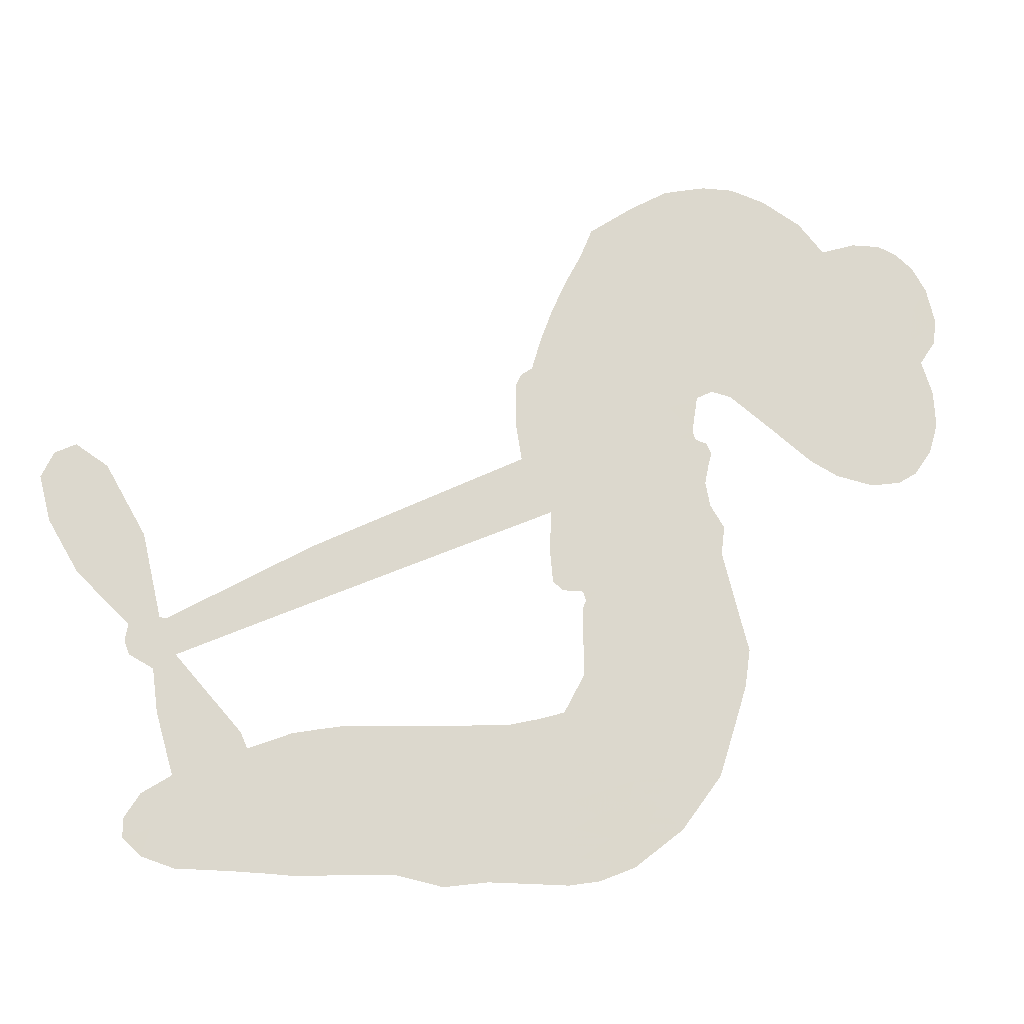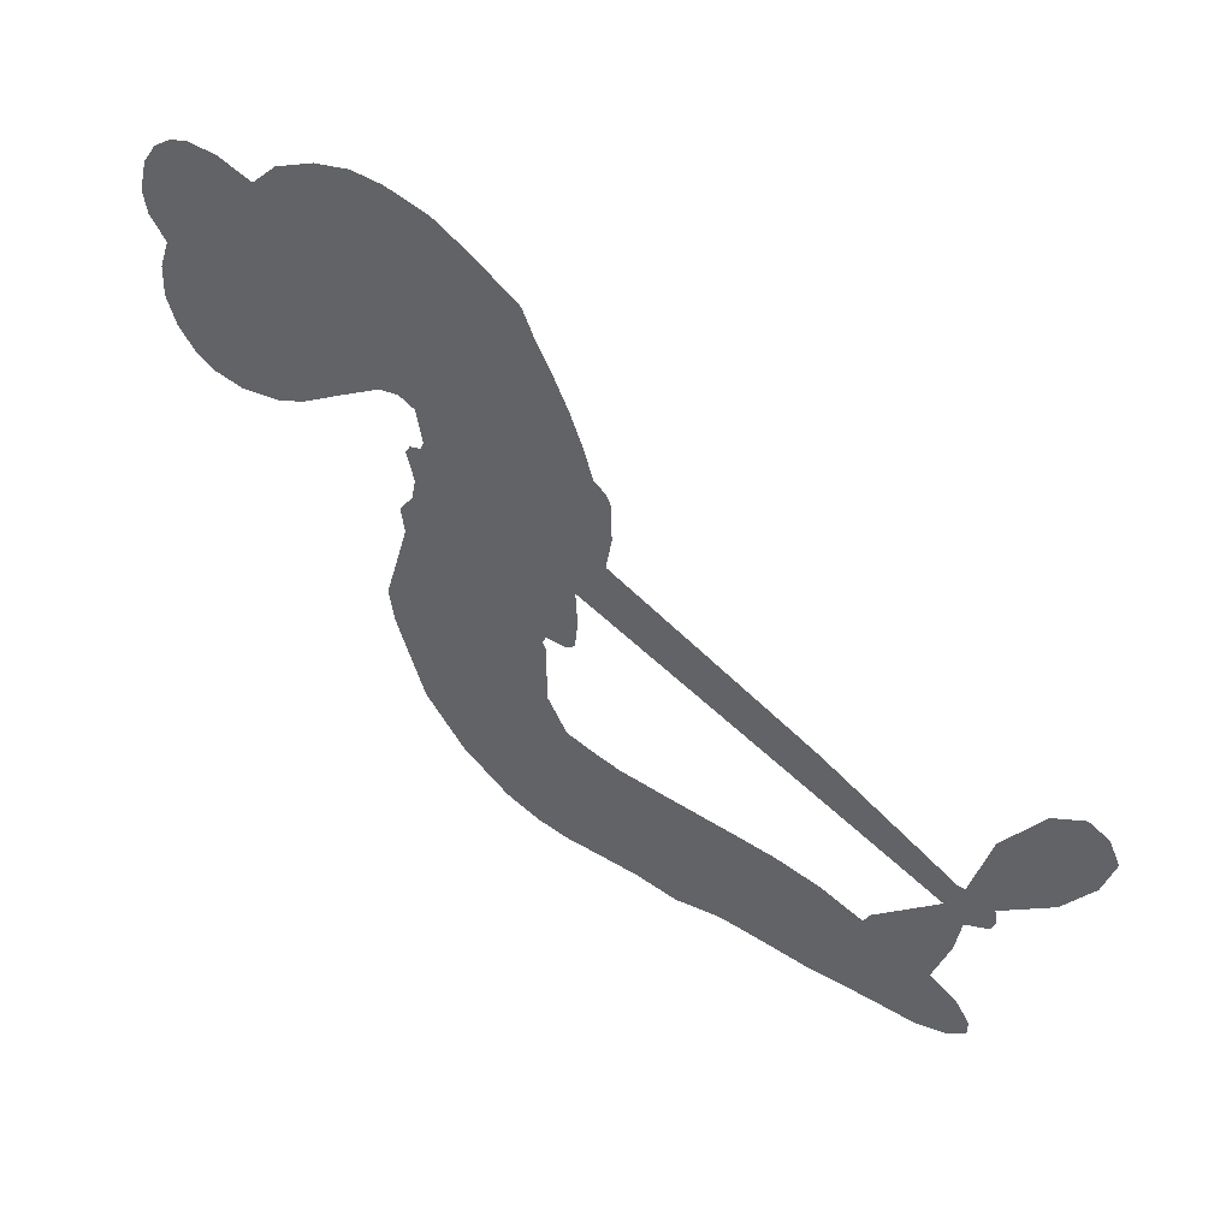
<metadata>
{"format":"obj","ext":"obj","renderer":"f3d","projection":"perspective","resolution":1024,"background":"white","views":[{"elev":-17.7,"azim":168.2,"up":"+Y"},{"elev":51.3,"azim":32.9,"up":"+Y"}]}
</metadata>
<code>
v 1192 838.9 0.2257
v 1195 889.6 0.2142
v 1211 936.8 0.1893
v 1189 970.1 0.1564
v 1184 1005 0.1258
v 1197 1056 0
v 1217 1089 0.102
v 1243 1110 0.135
v 1270 1121 0.1547
v 1311 1120 0.1819
v 1359 1104 0.2241
v 1395 1145 0.2597
v 1451 1177 0.2811
v 1501 1192 0.2947
v 1544 1192 0.3046
v 1603 1178 0.3194
v 1718 1105 0.357
v 1736 1062 0.3705
v 1809 880.7 0.4716
v 1824 869.7 0.486
v 1833 852.4 0.5
v 1824 741 0.5272
v 2120 593 0.6118
v 2314 479.7 0.6795
v 2323 481 0.6864
v 2349 595.5 0.7179
v 2404 690.5 0.7338
v 2447 718.7 0.7382
v 2476 704.5 0.741
v 2492 668.9 0.75
v 2477 607.8 0.73
v 2436 537.5 0.7164
v 2364 469.1 0.6913
v 2368 446.3 0.6867
v 2361 427.4 0.6845
v 2329 409.4 0.6806
v 2321 350.1 0.6797
v 2298 268.3 0.6797
v 2235 173.8 0.6797
v 2207 163 0.6797
v 2184 172.1 0.6797
v 2169 208.4 0.6797
v 2174 248 0.6797
v 2209 327.9 0.6797
v 2299 430.3 0.6784
v 1781 664.6 0.5463
v 1779 562.3 0.5748
v 1765 550.6 0.5774
v 1736 550.4 0.5876
v 1732 537.4 0.6008
v 1737 524.6 0.6103
v 1736 429.5 0.669
v 1764 375.5 0.7013
v 1843 354.4 0.6935
v 2072 342.3 0.5832
v 2139 329.8 0.546
v 2197 307.4 0.5055
v 2236 303.5 0.4795
v 2337 240.7 0.3786
v 2358 207.2 0.324
v 2358 180.7 0.25
v 2333 157.6 0.3476
v 2288 143 0.4048
v 2126 138 0.5381
v 1998 144.3 0.6229
v 1932 129.7 0.662
v 1871 138.1 0.6969
v 1760 137.1 0.7854
v 1716 144.3 0.8353
v 1667 164.7 1
v 1599 218.6 0.7852
v 1542 295.7 0.7241
v 1502 425.7 0.6592
v 1495 478.4 0.64
v 1532 618.3 0.5732
v 1527 658 0.5548
v 1547 690.3 0.5366
v 1553 723.6 0.5138
v 1543 770.2 0.488
v 1550 783.9 0.4836
v 1566 789.1 0.475
v 1571 801.9 0.4601
v 1563 853.7 0.3966
v 1540 865.4 0.3579
v 1511 858.9 0.3262
v 1391 767.8 0.2586
v 1352 748.2 0.2511
v 1298 737 0.2439
v 1255 744.5 0.2394
v 1230 760.4 0.2368
v 1205 795.8 0.2319
v 2041 547.9 0.5994
v 2321 464.1 0.682
v 1590 791 0.4707
v 1716 551.1 0.5938
v 1736 477 0.6381
v 1563 768.1 0.4874
v 1804 848 0.4858
v 1784 610.6 0.5622
v 2170 489.2 0.6359
v 2342 469.9 0.688
v 2235 459.8 0.6569
v 2267 445.1 0.6682
v 1549 747.5 0.4976
v 1728 577.5 0.5788
v 2336 538.2 0.7066
v 2338 442.5 0.6836
v 2350 505 0.6984
v 2323 194.2 0.3594
v 2209 200.5 0.6797
v 1604 835.5 0.4356
v 1717 517.8 0.6142
v 1574 743.3 0.5014
v 1271 796.7 0.2382
v 1275 1069 0.1552
v 1524 908.3 0.3324
v 1833 793.4 0.5019
v 1755 577.6 0.574
v 2217 536.4 0.6416
v 2266 508.1 0.6585
v 1683 589.5 0.5787
v 1756 876.7 0.4567
v 1589 700.7 0.5268
v 1585 901.4 0.378
v 1744 623.2 0.5604
v 2292 460.5 0.6737
v 1666 531.8 0.6088
v 2265 476.5 0.6633
v 2236 493 0.6528
v 1571 647.3 0.5563
v 2212 238.9 0.4835
v 2254 379.1 0.6798
v 2444 676.1 0.7367
v 2400 503.3 0.7065
v 2267 221 0.6797
v 1251 996.8 0.1614
v 2202 474.5 0.6462
v 2215 275 0.4878
v 2293 390.5 0.6796
v 2148 262.7 0.5314
v 2287 272.6 0.436
v 2251 252.6 0.4558
v 1521 1120 0.2996
v 1751 215.2 0.7746
v 1237 828.8 0.2303
v 1342 816.7 0.2508
v 1237 1055 0.111
v 1671 802.9 0.4757
v 1674 456.9 0.6496
v 2377 643 0.7265
v 2376 535.2 0.709
v 1226 969.9 0.1686
v 1279 930.5 0.2103
v 1263 962.5 0.189
v 1333 978.8 0.2197
v 1293 992.6 0.1922
v 2207 141.8 0.4788
v 2290 226.4 0.4135
v 1522 1159 0.2993
v 1658 1060 0.3529
v 1744 175.1 0.8021
v 1358 784.7 0.2536
v 1450 812.8 0.2803
v 1313 782.5 0.2454
v 1631 808.1 0.4638
v 1708 455.1 0.6517
v 1690 394.6 0.6851
v 1300 959.7 0.2092
v 1341 913.9 0.2398
v 1340 1042 0.2106
v 1277 1029 0.1665
v 1477 1139 0.2852
v 1572 1139 0.3145
v 1696 1073 0.3597
v 1815 137.8 0.7377
v 1700 203.3 0.8371
v 1619 758.8 0.4939
v 1671 883.6 0.4282
v 1325 1010 0.2071
v 1381 1011 0.2406
v 1662 1144 0.3381
v 1598 869.9 0.4059
v 1779 190 0.7629
v 1816 246 0.7213
v 1643 850.4 0.4387
v 1661 1102 0.3449
v 1778 974.6 0.4135
v 1628 891 0.4069
v 1619 1127 0.329
v 1630 970.9 0.3697
v 1703 996.4 0.3864
v 1618 930.7 0.3811
v 1711 1035 0.3747
v 1673 938.6 0.4007
v 1565 959.8 0.3427
v 1758 1020 0.3907
v 1582 933.2 0.3617
v 1741 985.3 0.4009
v 1714 952.6 0.408
v 1754 941.7 0.4239
v 1727 909.4 0.4322
v 1795 928.3 0.4395
v 1711 862.7 0.4521
v 1770 908.3 0.4445
v 1551 895.8 0.3566
v 1687 555.6 0.5947
v 1656 568 0.5908
v 1640 635.5 0.5591
v 1605 531.2 0.6117
v 2464 643.6 0.7369
v 2420 639.3 0.7299
v 2395 601 0.722
v 1295 852.3 0.2361
v 1303 817.3 0.2418
v 1746 777.5 0.5029
v 1240 901.9 0.211
v 1453 886.4 0.2908
v 1728 391.2 0.6893
v 1706 323.4 0.7251
v 1736 349.2 0.7096
v 1702 359.5 0.705
v 1637 358.5 0.7037
v 1670 338.6 0.7171
v 1764 287.9 0.7315
v 1620 290.2 0.7473
v 1740 314.7 0.7248
v 1712 268.3 0.7615
v 1787 329.3 0.71
v 1638 321.5 0.7274
v 1522 360.5 0.6901
v 1666 283.5 0.7569
v 1321 1079 0.1933
v 1306 1049 0.1846
v 1436 1140 0.2717
v 1408 1101 0.2538
v 1453 1103 0.2745
v 1428 1051 0.2617
v 1573 1186 0.3118
v 1553 1164 0.3078
v 1699 171.5 0.8842
v 1649 212.1 0.8518
v 1384 957.3 0.2505
v 1633 1162 0.3281
v 1574 1062 0.3236
v 1610 663 0.5464
v 1601 611.8 0.5721
v 1670 716.2 0.5222
v 1630 706.6 0.5242
v 1650 677.2 0.5395
v 1685 646.9 0.5533
v 1568 461.5 0.6463
v 2375 571 0.7155
v 2413 567.8 0.7185
v 2456 572.7 0.7232
v 2439 606.4 0.7269
v 1271 829 0.2347
v 1257 866.2 0.2253
v 1291 892.7 0.2266
v 1792 773.1 0.5093
v 1742 826.5 0.4783
v 1244 934.4 0.1974
v 1490 884.6 0.3121
v 1483 930.2 0.3038
v 1480 835.6 0.2987
v 1397 824 0.2655
v 1446 849.2 0.2851
v 1406 868.3 0.2703
v 1417 920.6 0.2714
v 1719 233.3 0.7878
v 1752 252.4 0.7543
v 1678 244 0.7952
v 1636 251.6 0.7847
v 1811 289.7 0.7124
v 1958 348.2 0.6428
v 1827 322.2 0.7002
v 1855 289.4 0.6932
v 1901 350.9 0.6703
v 1862 247.5 0.6962
v 1841 212.6 0.7136
v 1936 277.6 0.6548
v 1868 324 0.6848
v 1804 213.9 0.7373
v 1858 176 0.7058
v 1894 272.6 0.6767
v 1911 311.4 0.666
v 1908 170.7 0.6752
v 1952 311.7 0.6458
v 1923 224.4 0.6647
v 2011 268 0.6146
v 1883 214 0.6883
v 2015 345.7 0.6131
v 1975 282.5 0.6342
v 1961 244.4 0.6426
v 2008 307.3 0.6166
v 1968 190.3 0.6397
v 2063 290.1 0.5857
v 1804 363.8 0.7027
v 1379 1066 0.2353
v 1366 981.4 0.2374
v 1348 951.8 0.2343
v 1402 987.1 0.2548
v 1418 1019 0.2592
v 1426 959.3 0.2708
v 1486 1027 0.2913
v 1441 993.6 0.2734
v 1473 968.6 0.2928
v 1519 964.3 0.3173
v 1535 939.6 0.3315
v 1556 1010 0.3253
v 1505 997 0.3044
v 1587 1101 0.3226
v 1546 1089 0.3098
v 1617 1071 0.337
v 1495 1078 0.291
v 1529 1049 0.3071
v 1604 1026 0.3424
v 1632 595.6 0.5786
v 1603 571.4 0.5919
v 1513 546.6 0.6113
v 1563 587.6 0.5866
v 1522 582 0.5936
v 1545 555.8 0.6036
v 1540 503.7 0.628
v 1666 618.5 0.5663
v 1710 617.9 0.5645
v 1723 667.6 0.5454
v 1529 456.2 0.6483
v 1593 339.9 0.7103
v 1220 863.1 0.2217
v 1799 809.9 0.4951
v 1706 823.2 0.472
v 1677 843.1 0.4535
v 1701 774.6 0.4968
v 1772 844 0.4769
v 1420 790 0.2675
v 1450 916.7 0.2876
v 1379 922.4 0.2543
v 1364 880.4 0.2533
v 1325 878.1 0.2406
v 1944 163.1 0.6543
v 2004 222.4 0.6182
v 1395 1040 0.2449
v 1459 1071 0.2761
v 1589 991.3 0.3446
v 1578 501.9 0.6271
v 1621 466.9 0.6437
v 1504 512.3 0.6271
v 1752 663.5 0.5475
v 1786 712.5 0.5353
v 1699 694.7 0.5342
v 1744 723 0.5264
v 1766 804.9 0.4925
v 1660 757.1 0.4999
v 1369 845.3 0.2572
v 2009 183.1 0.6153
v 2063 142 0.5793
v 2076 211.9 0.5739
v 2031 143.3 0.6006
v 2049 179.2 0.5895
v 2091 173.6 0.5625
v 2040 212.9 0.5968
v 2060 249.5 0.5858
v 2132 211.2 0.538
v 2103 266.6 0.561
v 2127 294.8 0.5482
v 2164 293.8 0.525
v 2106 336.3 0.5649
v 1911 606.3 0.5668
v 1972 667.1 0.5732
v 1778 742.1 0.5228
v 1713 738.5 0.5162
v 2128 174.7 0.5385
v 2180 188.1 0.5021
v 2167 140.3 0.5102
v 2247 203.2 0.4493
v 2094 305.6 0.569
v 1846 635.5 0.5522
v 2212 203.4 0.4787
v 2248 142.7 0.4437
v 2229 172.5 0.4618
v 2268 173.4 0.4252
v 1898 704.1 0.5547
v 1817 709.7 0.5374
v 1861 722.5 0.5441
v 2224 248.3 0.6797
v 2261 258.7 0.6797
v 2265 316.4 0.6797
v 2191 288 0.6797
v 2233 288.6 0.6797
v 1220 1020 0.1157
v 1685 496.3 0.6274
v 1648 495 0.6288
v 1670 977.6 0.3826
v 1667 1019 0.3671
v 1693 911.1 0.4213
v 1570 257 0.7518
v 1581 294 0.7348
v 2043 320.4 0.5978
v 1556 404.8 0.6725
v 1599 386.6 0.685
v 1642 409.7 0.6748
v 1588 426.1 0.6639
v 1671 422.7 0.6685
v 1619 433 0.6614
v 2105 232.7 0.5572
v 2172 228.7 0.5116
v 2183 261.1 0.5075
v 1862 677.6 0.5506
v 1814 650 0.5468
v 1889 643.6 0.5592
v 1935 685.6 0.564
v 1976 577.1 0.5828
v 1931 643.6 0.5674
v 1943 591.7 0.5747
v 2046 630.1 0.5922
v 1977 622.3 0.5786
v 2014 599 0.5888
v 2009 648.6 0.5826
v 2008 562.5 0.591
v 2309 309.2 0.6797
v 2282 351.8 0.6797
v 2231 353.5 0.6797
v 1634 1005 0.3594
v 1512 393.1 0.6737
v 1561 364.3 0.6931
v 1532 328 0.7075
v 1565 323.7 0.7149
v 1829 679 0.545
v 2168 564.7 0.6259
v 2179 527.2 0.6334
v 2105 518.6 0.6169
v 2138 503.9 0.6262
v 2136 543 0.6213
v 2098 558.5 0.6111
v 2083 611.6 0.6019
v 2052 586.1 0.5981
v 1821 182.6 0.7309
v 1787 157.8 0.7601
f 112 206 391
f 186 160 174
f 75 130 76
f 203 122 201
f 105 121 206
f 45 107 93
f 51 50 112
f 123 78 77
f 89 88 114
f 125 118 99
f 1 91 145
f 162 164 87
f 25 108 106
f 43 42 110
f 80 79 97
f 126 93 24
f 58 138 142
f 179 299 180
f 128 129 102
f 105 125 325
f 52 166 167
f 143 159 172
f 240 176 70
f 142 138 131
f 176 240 161
f 223 231 219
f 59 158 109
f 95 112 50
f 117 21 98
f 113 94 97
f 97 104 113
f 104 78 113
f 349 383 22
f 166 112 391
f 105 95 49
f 74 73 327
f 51 112 96
f 82 94 111
f 107 34 101
f 52 218 53
f 323 345 322
f 203 260 122
f 90 89 114
f 167 221 218
f 145 256 257
f 91 90 114
f 298 232 170
f 98 19 334
f 282 183 437
f 77 76 130
f 4 3 152
f 152 5 4
f 56 365 366
f 45 126 103
f 115 9 8
f 8 7 147
f 45 139 36
f 106 151 252
f 147 7 6
f 381 158 375
f 114 145 91
f 246 208 245
f 136 154 156
f 10 9 115
f 19 122 334
f 205 83 124
f 17 174 18
f 84 205 116
f 165 111 94
f 182 83 111
f 162 146 164
f 239 15 159
f 206 207 127
f 129 137 102
f 236 234 235
f 350 250 326
f 172 159 14
f 180 302 342
f 126 45 93
f 322 318 320
f 239 238 15
f 211 150 212
f 5 152 390
f 136 152 154
f 25 93 101
f 31 30 210
f 107 45 36
f 124 192 197
f 161 183 144
f 119 430 137
f 120 119 129
f 296 364 376
f 359 361 355
f 287 274 285
f 363 373 406
f 276 285 281
f 50 49 95
f 53 218 220
f 275 54 297
f 49 48 118
f 126 128 103
f 274 287 294
f 58 57 138
f 78 123 113
f 407 406 131
f 118 105 49
f 375 158 142
f 68 161 69
f 61 109 62
f 421 139 132
f 109 60 59
f 166 52 96
f 423 394 160
f 60 109 61
f 348 349 351
f 85 84 116
f 141 58 142
f 162 87 86
f 43 110 385
f 134 32 151
f 386 385 135
f 110 42 41
f 110 135 385
f 102 103 128
f 57 366 407
f 40 110 41
f 40 39 110
f 421 387 420
f 119 137 129
f 141 158 59
f 37 36 139
f 105 206 95
f 47 118 48
f 94 81 97
f 95 206 112
f 430 433 432
f 432 100 430
f 413 416 369
f 82 81 94
f 177 165 94
f 98 20 19
f 98 21 20
f 97 79 104
f 63 62 109
f 108 151 106
f 117 330 259
f 210 133 211
f 93 107 101
f 83 82 111
f 259 22 117
f 348 99 46
f 47 99 118
f 24 93 25
f 132 139 45
f 35 34 107
f 126 24 128
f 101 34 33
f 118 125 105
f 130 123 77
f 115 8 147
f 128 24 120
f 108 101 33
f 27 133 28
f 108 33 134
f 255 253 254
f 185 111 165
f 28 133 29
f 133 30 29
f 129 128 120
f 110 39 135
f 159 15 14
f 145 114 256
f 193 160 394
f 101 108 25
f 389 388 385
f 36 35 107
f 168 154 153
f 81 80 97
f 372 373 363
f 151 108 134
f 214 114 164
f 145 257 329
f 163 265 335
f 179 233 171
f 390 6 5
f 147 390 171
f 113 123 177
f 177 123 248
f 209 346 392
f 397 396 225
f 261 154 152
f 27 150 211
f 253 252 151
f 152 136 390
f 3 2 216
f 168 169 300
f 261 152 3
f 168 156 154
f 261 153 154
f 234 236 172
f 179 156 155
f 147 171 115
f 64 374 372
f 375 380 381
f 141 142 158
f 142 131 375
f 172 14 13
f 143 173 239
f 308 205 197
f 196 198 187
f 283 175 67
f 161 144 176
f 264 266 163
f 214 146 213
f 85 262 264
f 262 85 116
f 114 88 164
f 87 164 88
f 177 94 113
f 332 148 331
f 112 166 96
f 166 149 403
f 346 209 345
f 223 219 221
f 169 168 153
f 155 156 168
f 265 162 86
f 162 265 146
f 179 180 170
f 11 10 232
f 136 156 171
f 171 156 179
f 12 234 13
f 172 13 234
f 173 311 189
f 189 311 313
f 16 173 189
f 200 198 199
f 288 280 284
f 183 282 144
f 270 184 224
f 70 176 241
f 245 248 123
f 148 165 177
f 188 194 192
f 188 182 185
f 179 155 299
f 179 170 233
f 299 300 242
f 301 302 180
f 188 192 124
f 17 181 186
f 83 182 124
f 438 161 68
f 437 283 279
f 288 290 286
f 220 226 228
f 332 165 148
f 188 185 178
f 17 186 174
f 189 186 181
f 174 193 18
f 185 182 111
f 202 187 200
f 182 188 124
f 16 189 243
f 311 173 312
f 189 313 186
f 194 190 192
f 18 193 196
f 194 188 178
f 190 195 197
f 160 193 174
f 198 196 193
f 122 204 201
f 393 194 199
f 160 313 316
f 304 314 343
f 190 197 192
f 198 193 191
f 197 195 308
f 199 191 393
f 198 191 199
f 395 194 178
f 198 200 187
f 201 200 199
f 204 19 202
f 395 199 194
f 201 395 203
f 332 178 185
f 204 202 200
f 260 331 333
f 201 204 200
f 19 204 122
f 83 205 84
f 197 205 124
f 207 206 121
f 206 127 391
f 324 317 207
f 130 320 246
f 250 350 249
f 123 130 245
f 127 207 209
f 207 121 324
f 30 133 210
f 133 27 211
f 150 26 212
f 210 211 255
f 252 212 26
f 253 255 212
f 146 354 339
f 258 153 216
f 146 214 164
f 256 214 213
f 353 247 333
f 348 46 349
f 2 1 329
f 216 257 258
f 307 263 308
f 354 267 338
f 52 167 218
f 221 220 218
f 221 167 223
f 269 270 227
f 219 226 220
f 53 220 228
f 167 222 223
f 219 220 221
f 402 400 404
f 328 225 229
f 222 229 223
f 269 227 271
f 226 227 224
f 224 273 228
f 397 72 396
f 71 70 241
f 227 226 219
f 226 224 228
f 223 229 231
f 144 269 176
f 273 224 184
f 297 53 228
f 399 251 327
f 231 229 225
f 400 402 399
f 426 427 425
f 71 241 272
f 219 231 227
f 10 115 232
f 233 115 171
f 170 232 233
f 115 233 232
f 11 235 12
f 234 12 235
f 11 232 298
f 236 143 172
f 235 11 298
f 235 237 343
f 299 301 180
f 237 302 304
f 143 239 159
f 173 16 238
f 173 238 239
f 70 69 240
f 161 240 69
f 176 269 271
f 271 231 272
f 338 268 337
f 262 263 217
f 314 312 143
f 189 181 243
f 316 313 244
f 246 245 130
f 249 248 245
f 319 322 321
f 318 207 317
f 250 249 208
f 215 260 333
f 249 245 208
f 248 247 353
f 250 208 324
f 247 248 249
f 325 250 324
f 325 326 250
f 230 399 424
f 400 222 401
f 106 252 26
f 253 151 32
f 255 254 31
f 212 252 253
f 210 255 31
f 253 32 254
f 212 255 211
f 214 256 114
f 257 256 213
f 257 213 258
f 216 2 329
f 339 258 213
f 169 153 258
f 330 117 98
f 326 351 350
f 331 260 203
f 259 330 352
f 3 216 261
f 153 261 216
f 263 262 116
f 266 264 262
f 310 304 305
f 301 242 303
f 265 266 267
f 266 262 217
f 267 266 217
f 265 163 266
f 268 267 217
f 268 338 267
f 263 336 217
f 268 303 337
f 270 269 144
f 227 231 271
f 270 144 282
f 227 270 224
f 272 231 225
f 176 271 241
f 272 225 396
f 241 271 272
f 184 278 276
f 228 273 275
f 276 284 285
f 285 274 277
f 273 276 275
f 284 276 278
f 184 276 273
f 54 275 281
f 175 283 437
f 276 281 275
f 279 184 282
f 278 184 279
f 437 279 282
f 290 288 284
f 376 398 296
f 277 54 281
f 282 184 270
f 438 183 161
f 66 286 67
f 67 286 283
f 279 290 278
f 284 280 285
f 285 280 287
f 277 281 285
f 340 65 295
f 278 290 284
f 292 287 280
f 294 287 292
f 340 286 66
f 341 293 295
f 292 280 293
f 358 359 355
f 279 283 290
f 286 290 283
f 293 280 288
f 291 294 398
f 294 292 289
f 295 293 288
f 289 292 293
f 294 289 296
f 294 291 274
f 340 288 286
f 293 341 289
f 361 362 341
f 365 376 364
f 342 170 180
f 275 297 228
f 237 235 298
f 300 299 155
f 301 299 242
f 168 300 155
f 337 300 169
f 242 337 303
f 342 302 237
f 305 301 303
f 311 312 244
f 336 303 268
f 307 310 306
f 301 305 302
f 305 303 306
f 303 336 306
f 304 302 305
f 307 306 263
f 305 306 310
f 308 263 116
f 307 195 309
f 308 116 205
f 195 307 308
f 309 344 316
f 309 244 315
f 307 309 310
f 315 310 309
f 312 173 143
f 313 311 244
f 314 143 236
f 315 312 314
f 244 309 316
f 186 313 160
f 343 314 236
f 315 314 304
f 315 304 310
f 244 312 315
f 344 309 195
f 393 394 423
f 208 246 317
f 318 317 246
f 75 320 130
f 207 318 209
f 323 251 345
f 320 318 246
f 320 321 322
f 322 319 323
f 320 75 321
f 318 322 209
f 347 74 323
f 327 323 74
f 317 324 208
f 325 324 121
f 105 325 121
f 326 325 125
f 348 326 125
f 350 247 249
f 230 425 399
f 323 327 251
f 427 397 328
f 73 399 327
f 145 329 1
f 216 329 257
f 334 330 98
f 215 352 260
f 332 331 203
f 331 148 333
f 178 332 203
f 332 185 165
f 353 333 148
f 371 247 350
f 122 260 334
f 334 260 352
f 336 263 306
f 265 86 335
f 268 217 336
f 300 337 242
f 337 169 338
f 169 258 339
f 265 354 146
f 146 339 213
f 169 339 338
f 65 340 66
f 288 340 295
f 65 355 295
f 341 295 355
f 237 298 342
f 170 342 298
f 235 343 236
f 304 343 237
f 195 190 344
f 423 344 190
f 346 345 251
f 322 345 209
f 399 425 400
f 391 392 149
f 99 348 125
f 323 319 347
f 413 410 368
f 259 370 22
f 215 351 370
f 326 348 351
f 371 333 247
f 370 351 349
f 371 215 333
f 259 352 215
f 334 352 330
f 148 177 353
f 248 353 177
f 267 354 265
f 339 354 338
f 360 363 357
f 289 341 362
f 357 359 360
f 358 356 359
f 364 140 365
f 360 359 356
f 355 65 358
f 361 359 357
f 356 64 360
f 364 405 140
f 361 357 362
f 355 361 341
f 357 363 405
f 289 362 296
f 360 64 372
f 374 157 373
f 296 362 364
f 362 357 405
f 366 365 140
f 398 376 55
f 366 140 407
f 56 366 57
f 417 415 418
f 365 56 367
f 428 384 383
f 22 370 349
f 215 370 259
f 350 351 371
f 215 371 351
f 373 157 380
f 363 360 372
f 378 375 131
f 373 378 406
f 372 374 373
f 381 380 379
f 365 367 376
f 55 376 367
f 377 410 408
f 46 383 349
f 406 378 131
f 373 380 378
f 63 381 379
f 380 375 378
f 157 379 380
f 63 109 381
f 158 381 109
f 408 382 384
f 22 383 384
f 386 135 38
f 377 408 428
f 428 46 409
f 385 386 389
f 387 386 38
f 389 44 388
f 421 420 37
f 422 44 387
f 386 387 389
f 43 385 388
f 44 389 387
f 171 390 136
f 6 390 147
f 392 391 127
f 166 391 149
f 209 392 127
f 149 392 346
f 394 393 191
f 190 194 393
f 193 394 191
f 423 160 316
f 203 395 178
f 199 395 201
f 272 396 71
f 222 328 229
f 328 397 225
f 291 398 55
f 294 296 398
f 400 328 222
f 401 222 167
f 399 402 251
f 167 403 401
f 404 149 346
f 404 400 401
f 346 251 402
f 166 403 167
f 404 403 149
f 404 401 403
f 346 402 404
f 140 405 363
f 362 405 364
f 407 131 138
f 363 406 140
f 407 138 57
f 140 406 407
f 410 377 368
f 413 411 410
f 428 408 384
f 382 408 410
f 413 414 416
f 382 410 411
f 369 411 413
f 416 414 412
f 436 434 435
f 413 368 414
f 417 416 412
f 92 436 419
f 418 369 416
f 417 419 436
f 139 421 37
f 417 418 416
f 417 412 419
f 387 38 420
f 422 421 132
f 344 423 316
f 421 422 387
f 393 423 190
f 72 397 427
f 399 73 424
f 400 425 328
f 425 427 328
f 425 230 426
f 72 427 426
f 46 428 383
f 377 428 409
f 119 429 430
f 137 430 100
f 432 433 431
f 429 23 433
f 434 431 433
f 433 430 429
f 434 433 23
f 415 417 436
f 92 431 434
f 434 436 92
f 434 23 435
f 415 436 435
f 437 183 438
f 68 175 438
f 437 438 175

</code>
